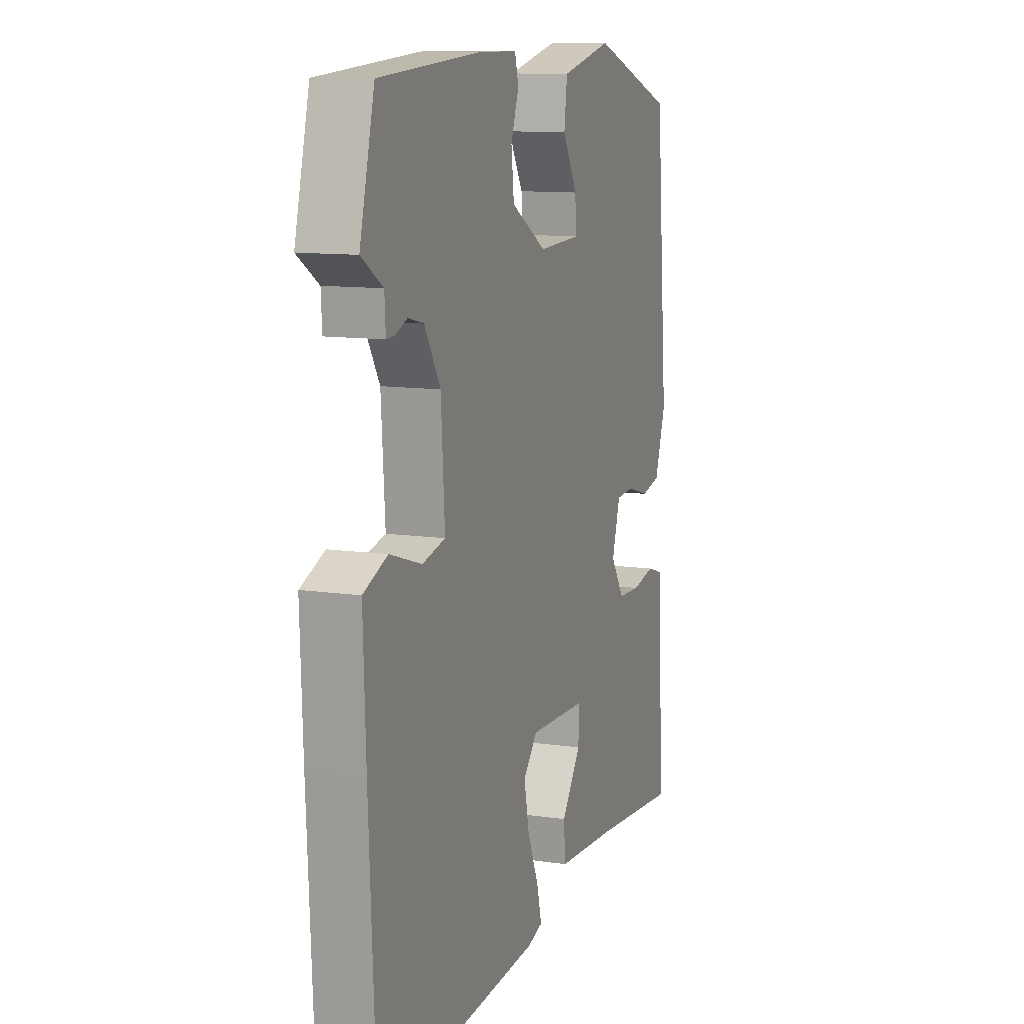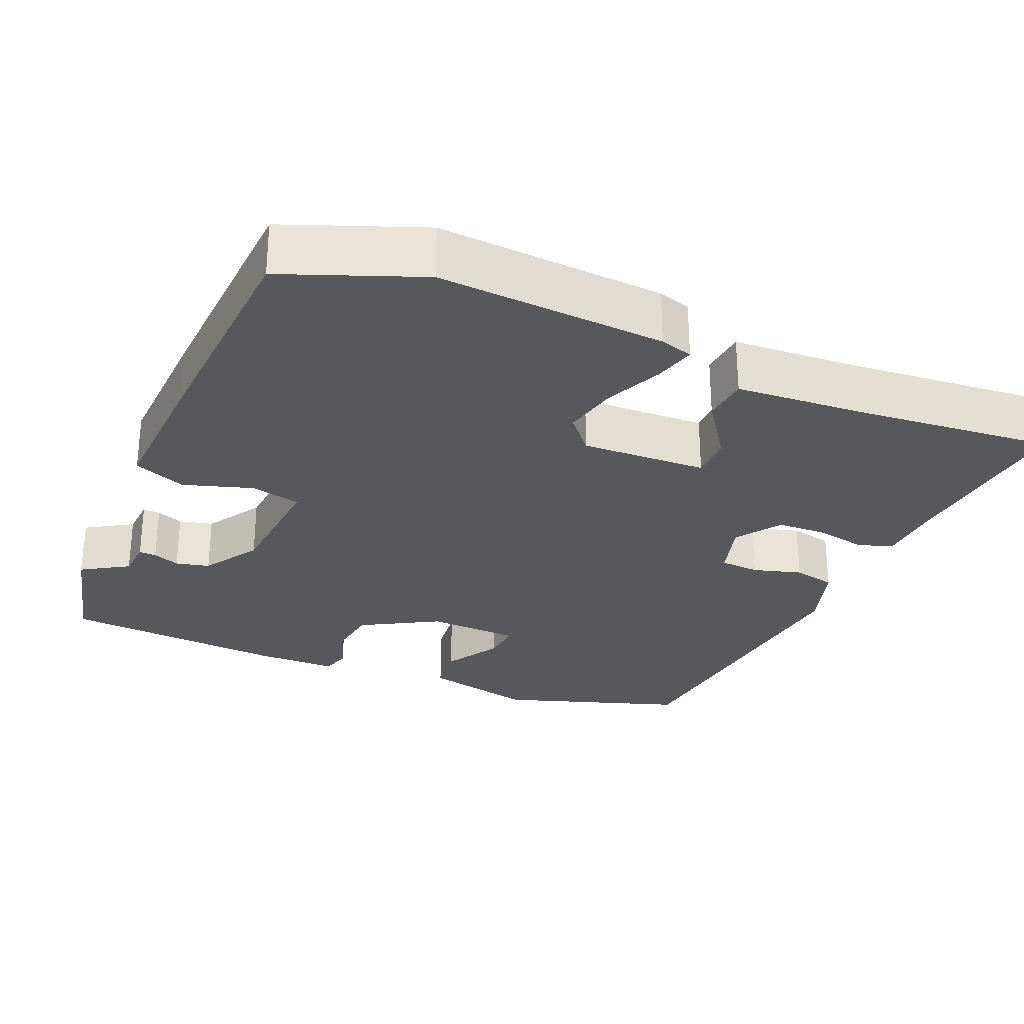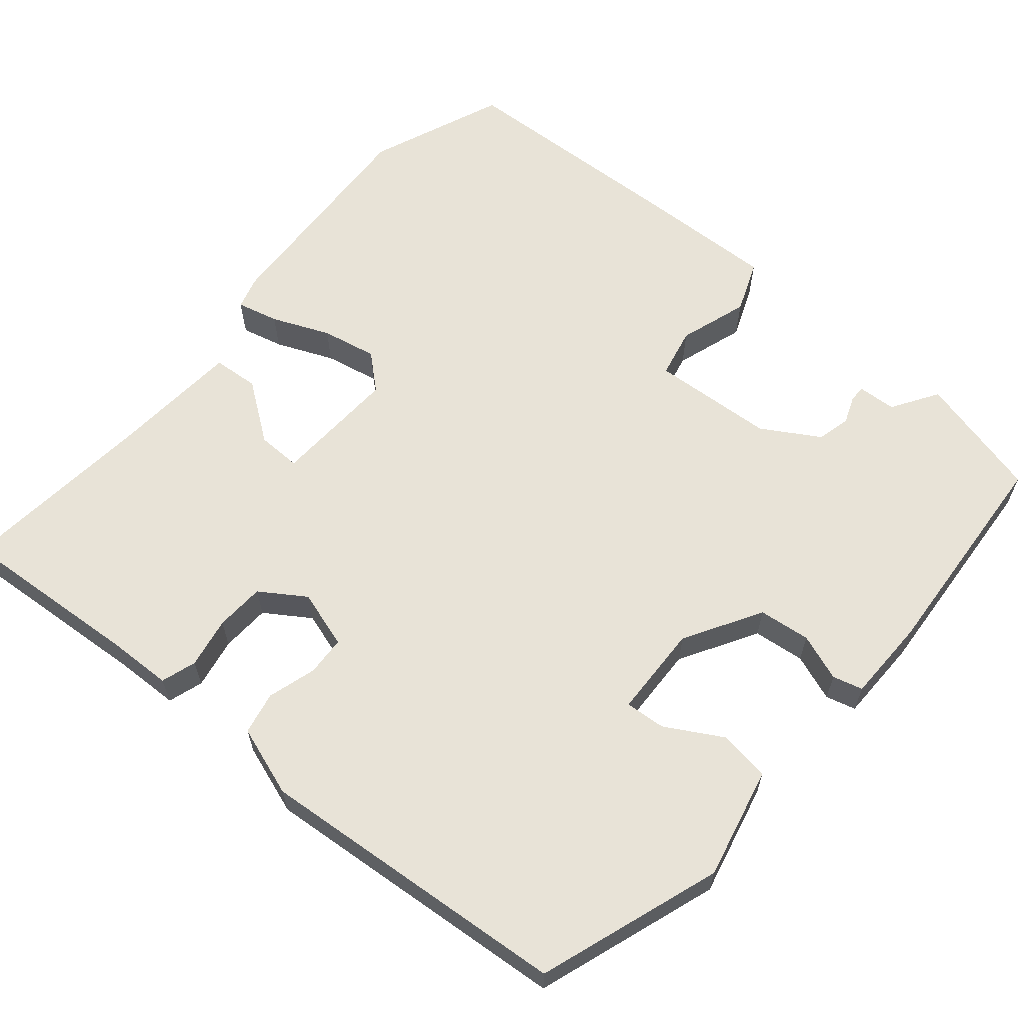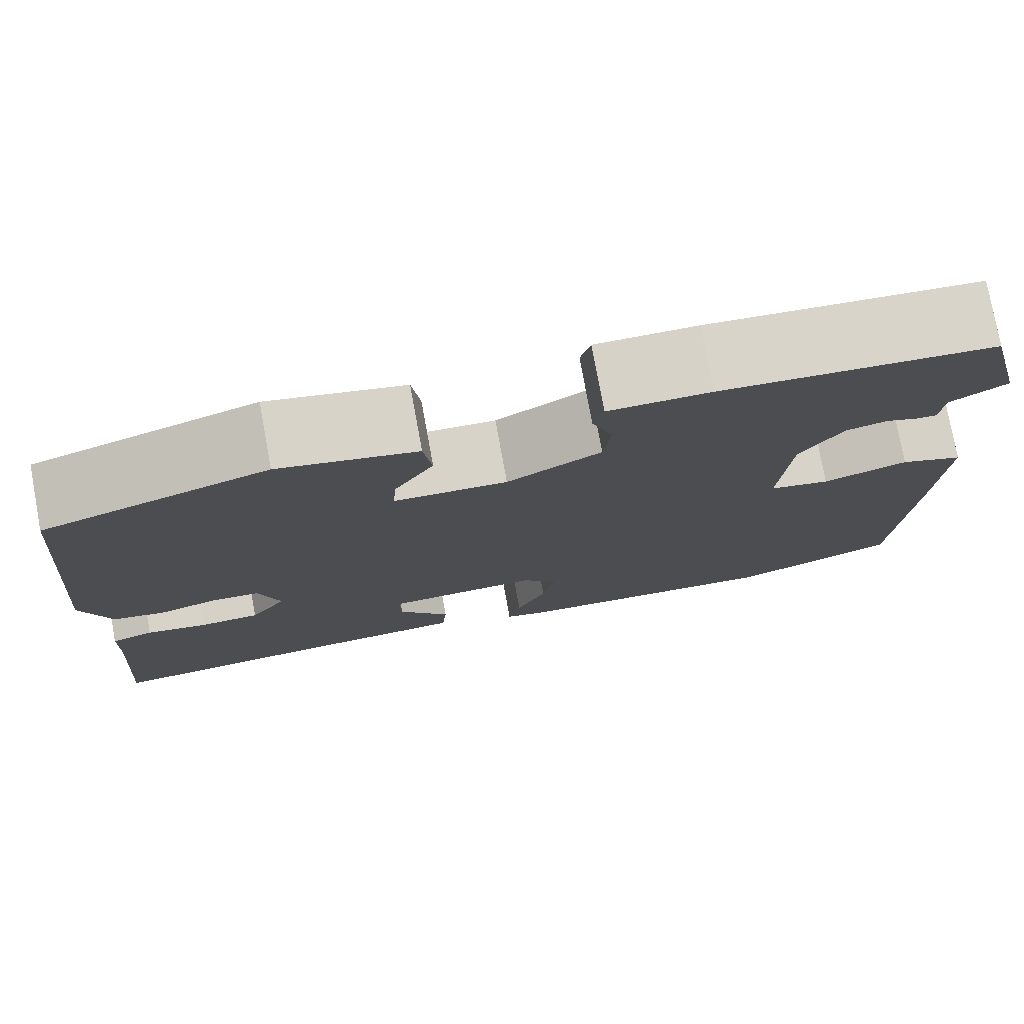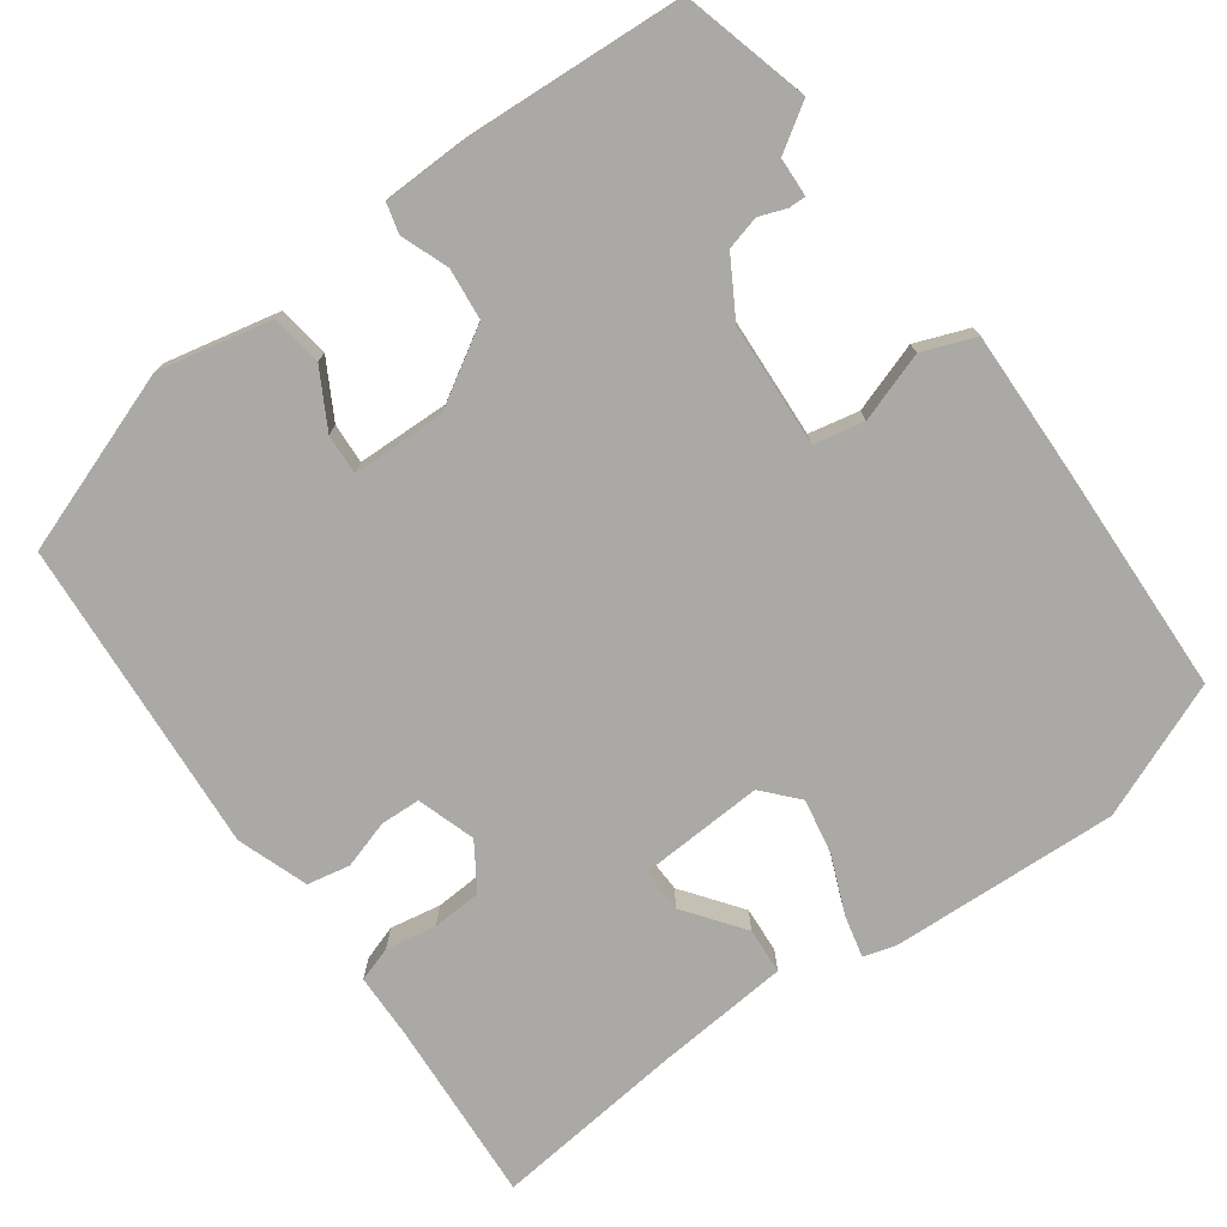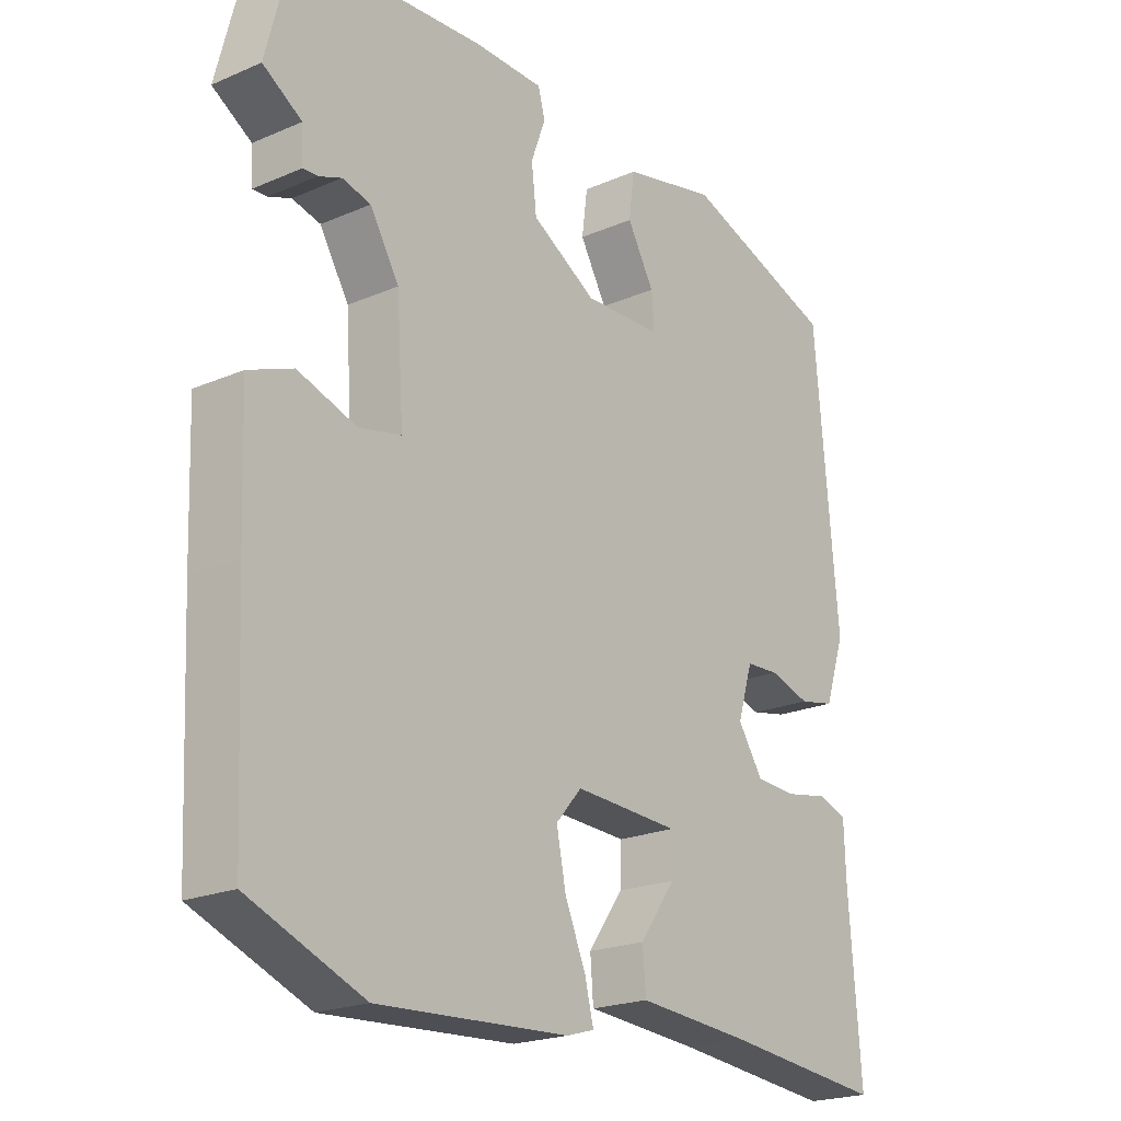
<metadata>
{"format":"obj","ext":"obj","renderer":"f3d","projection":"perspective","resolution":1024,"background":"white","views":[{"elev":11.3,"azim":109.8,"up":"+Z"},{"elev":-28.0,"azim":156.5,"up":"+Y"},{"elev":62.1,"azim":-49.6,"up":"+Y"},{"elev":77.6,"azim":-10.4,"up":"+Z"},{"elev":-75.5,"azim":36.7,"up":"+Y"},{"elev":-21.3,"azim":127.4,"up":"+Z"}]}
</metadata>
<code>
v 0.52 0.07 -0.492
v 0.338 0.07 -0.564
v 0.034 0.07 -0.546
v -0.01 0.07 -0.533
v 0.004 0.07 -0.477
v 0.037 0.07 -0.4
v 0.052 0.07 -0.326
v 0.011 0.07 -0.279
v -0.157 0.07 -0.286
v -0.156 0.07 -0.345
v -0.099 0.07 -0.424
v -0.104 0.07 -0.486
v -0.283 0.07 -0.499
v -0.542 0.07 -0.524
v -0.523 0.07 -0.276
v -0.52 0.07 -0.19
v -0.473 0.07 -0.175
v -0.405 0.07 -0.188
v -0.339 0.07 -0.185
v -0.299 0.07 -0.125
v -0.323 0.07 -0.047
v -0.376 0.07 -0.044
v -0.441 0.07 -0.063
v -0.498 0.07 -0.051
v -0.53 0.07 0.044
v -0.493 0.07 0.465
v -0.248 0.07 0.548
v -0.098 0.07 0.513
v -0.089 0.07 0.444
v -0.132 0.07 0.369
v -0.136 0.07 0.315
v -0.012 0.07 0.31
v 0.091 0.07 0.37
v 0.099 0.07 0.439
v 0.076 0.07 0.502
v 0.087 0.07 0.542
v 0.198 0.07 0.543
v 0.495 0.07 0.521
v 0.538 0.07 0.352
v 0.476 0.07 0.313
v 0.473 0.07 0.261
v 0.45 0.07 0.262
v 0.414 0.07 0.276
v 0.369 0.07 0.265
v 0.323 0.07 0.189
v 0.312 0.07 0.024
v 0.379 0.07 0.009
v 0.472 0.07 0.039
v 0.542 0.07 0.011
v 0.535 0.07 -0.18
v 0.52 0 -0.492
v 0.338 0 -0.564
v 0.034 0 -0.546
v -0.01 0 -0.533
v 0.004 0 -0.477
v 0.037 0 -0.4
v 0.052 0 -0.326
v 0.011 0 -0.279
v -0.157 0 -0.286
v -0.156 0 -0.345
v -0.099 0 -0.424
v -0.104 0 -0.486
v -0.283 0 -0.499
v -0.542 0 -0.524
v -0.523 0 -0.276
v -0.52 0 -0.19
v -0.473 0 -0.175
v -0.405 0 -0.188
v -0.339 0 -0.185
v -0.299 0 -0.125
v -0.323 0 -0.047
v -0.376 0 -0.044
v -0.441 0 -0.063
v -0.498 0 -0.051
v -0.53 0 0.044
v -0.493 0 0.465
v -0.248 0 0.548
v -0.098 0 0.513
v -0.089 0 0.444
v -0.132 0 0.369
v -0.136 0 0.315
v -0.012 0 0.31
v 0.091 0 0.37
v 0.099 0 0.439
v 0.076 0 0.502
v 0.087 0 0.542
v 0.198 0 0.543
v 0.495 0 0.521
v 0.538 0 0.352
v 0.476 0 0.313
v 0.473 0 0.261
v 0.45 0 0.262
v 0.414 0 0.276
v 0.369 0 0.265
v 0.323 0 0.189
v 0.312 0 0.024
v 0.379 0 0.009
v 0.472 0 0.039
v 0.542 0 0.011
v 0.535 0 -0.18
f 47 48 49 50
f 46 47 50 1
f 40 41 42 43
f 40 43 44
f 39 40 44
f 38 39 44
f 37 38 44 45
f 34 35 36 37
f 33 34 37 45
f 27 28 29 30
f 27 30 31
f 26 27 31
f 25 26 31
f 22 23 24 25
f 21 22 25 31
f 20 21 31 32
f 15 16 17 18
f 13 14 15 18
f 13 18 19
f 10 11 12 13
f 9 10 13 19
f 8 9 19 20
f 3 4 5 6
f 3 6 7
f 46 1 2 3
f 46 3 7
f 45 46 7 8
f 32 33 45
f 8 20 32 45
f 100 99 98 97
f 51 100 97 96
f 93 92 91 90
f 94 93 90
f 94 90 89
f 94 89 88
f 95 94 88 87
f 87 86 85 84
f 95 87 84 83
f 80 79 78 77
f 81 80 77
f 81 77 76
f 81 76 75
f 75 74 73 72
f 81 75 72 71
f 82 81 71 70
f 68 67 66 65
f 68 65 64 63
f 69 68 63
f 63 62 61 60
f 69 63 60 59
f 70 69 59 58
f 56 55 54 53
f 57 56 53
f 53 52 51 96
f 57 53 96
f 58 57 96 95
f 95 83 82
f 95 82 70 58
f 1 51 52 2
f 2 52 53 3
f 3 53 54 4
f 4 54 55 5
f 5 55 56 6
f 6 56 57 7
f 7 57 58 8
f 8 58 59 9
f 9 59 60 10
f 10 60 61 11
f 11 61 62 12
f 12 62 63 13
f 13 63 64 14
f 14 64 65 15
f 15 65 66 16
f 16 66 67 17
f 17 67 68 18
f 18 68 69 19
f 19 69 70 20
f 20 70 71 21
f 21 71 72 22
f 22 72 73 23
f 23 73 74 24
f 24 74 75 25
f 25 75 76 26
f 26 76 77 27
f 27 77 78 28
f 28 78 79 29
f 29 79 80 30
f 30 80 81 31
f 31 81 82 32
f 32 82 83 33
f 33 83 84 34
f 34 84 85 35
f 35 85 86 36
f 36 86 87 37
f 37 87 88 38
f 38 88 89 39
f 39 89 90 40
f 40 90 91 41
f 41 91 92 42
f 42 92 93 43
f 43 93 94 44
f 44 94 95 45
f 45 95 96 46
f 46 96 97 47
f 47 97 98 48
f 48 98 99 49
f 49 99 100 50
f 50 100 51 1

</code>
